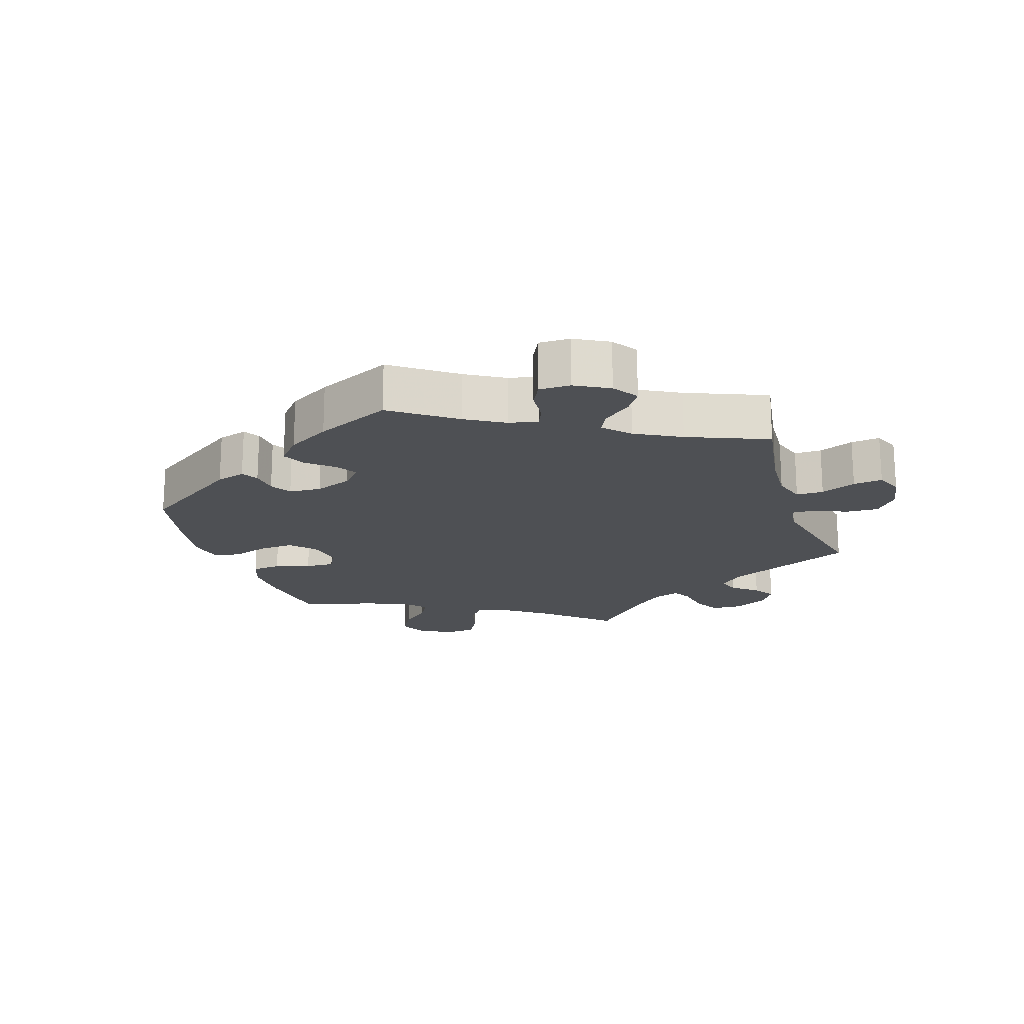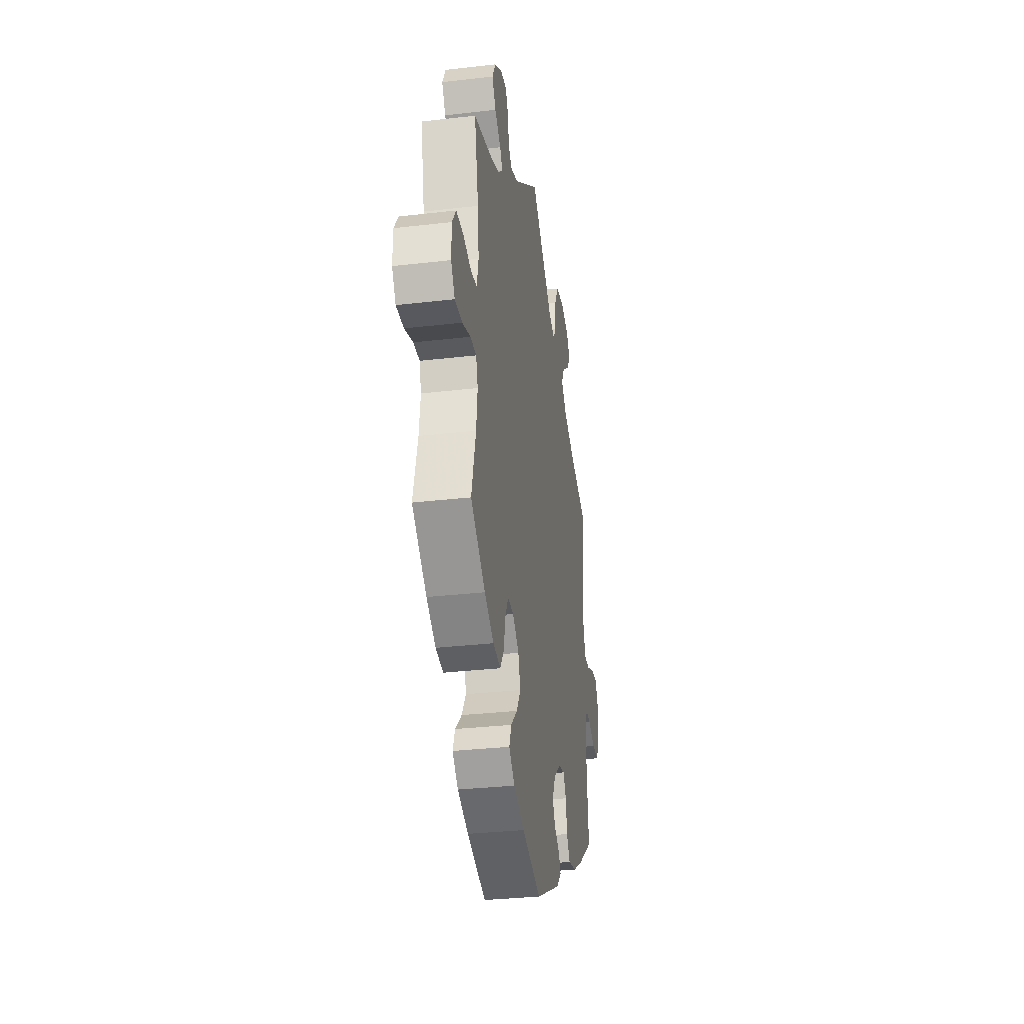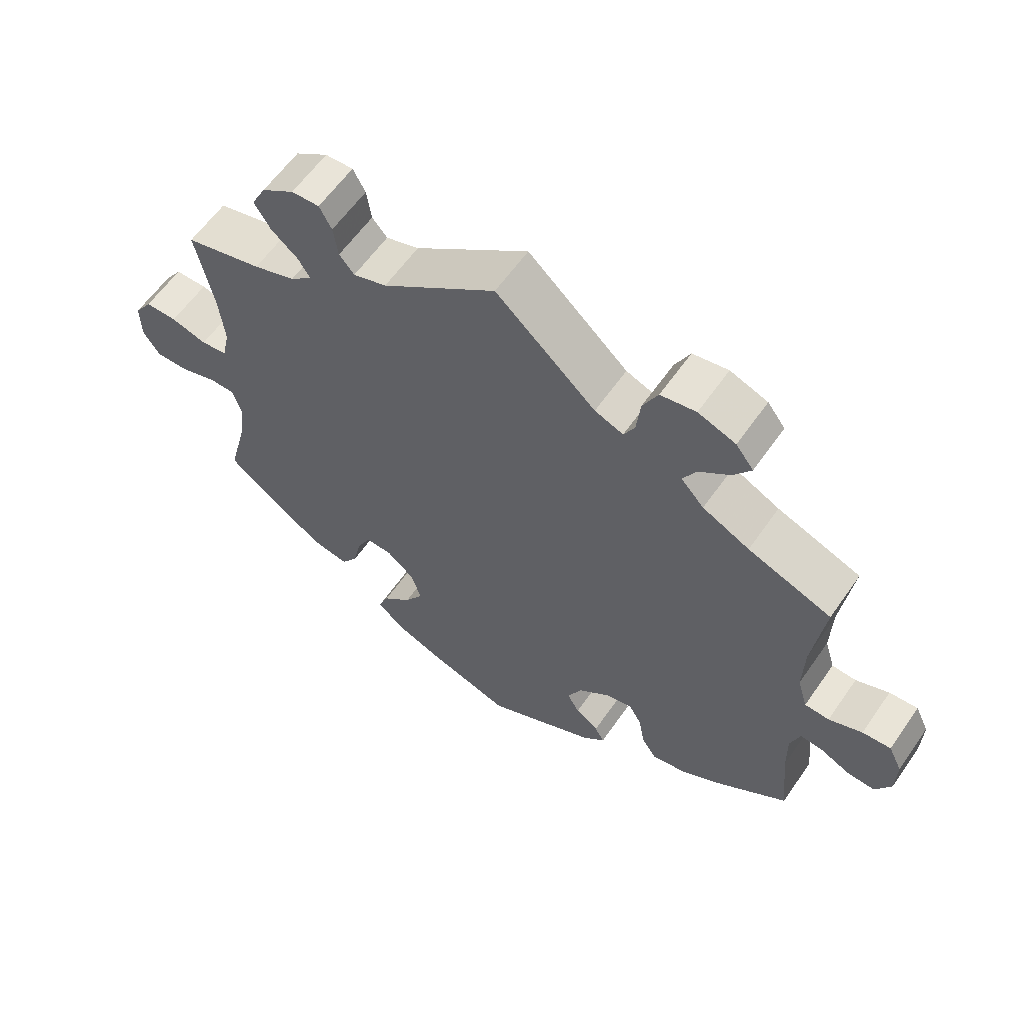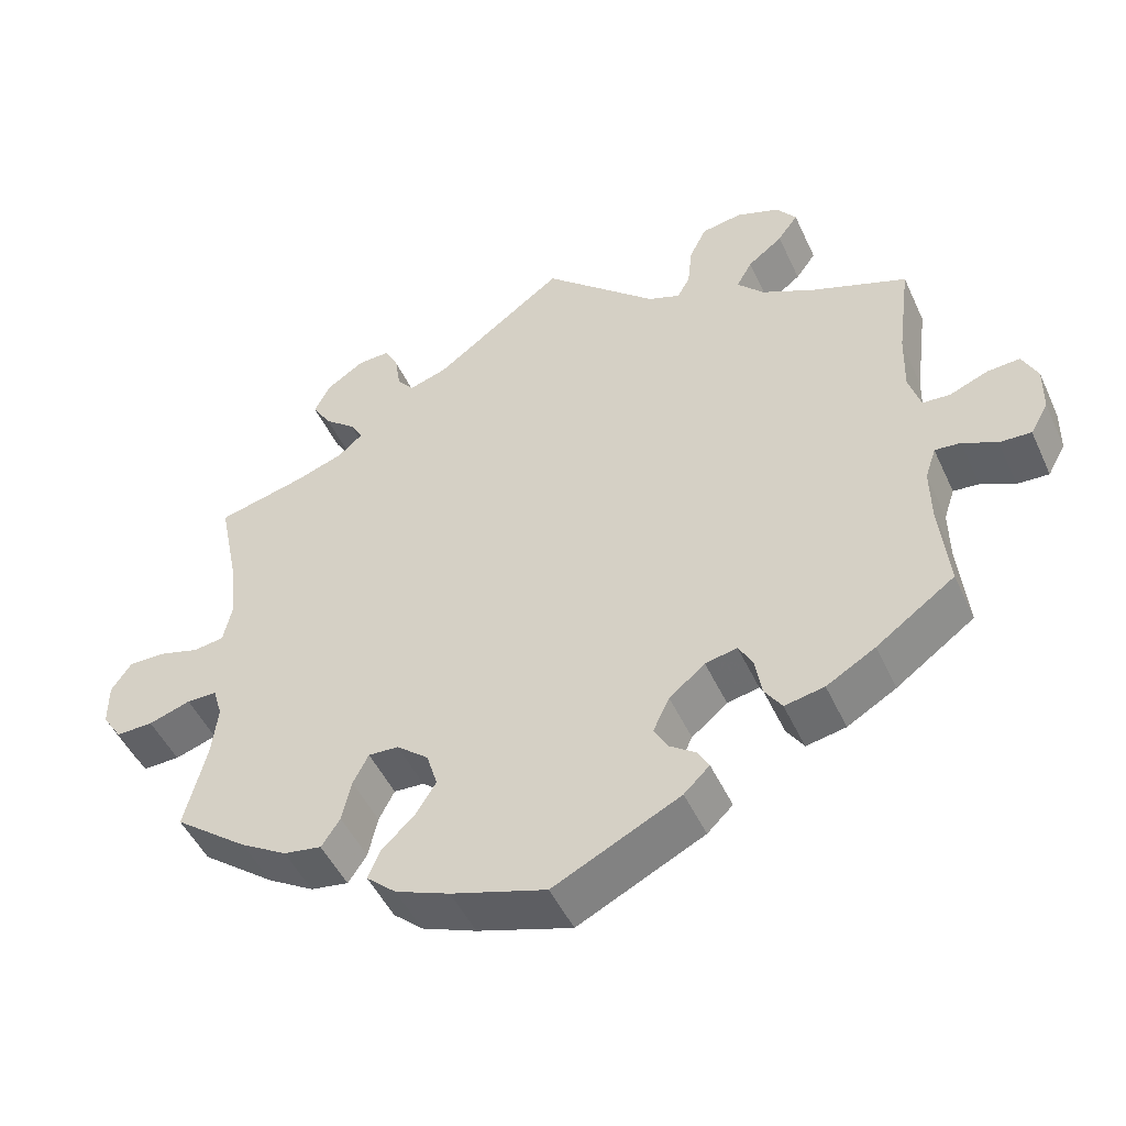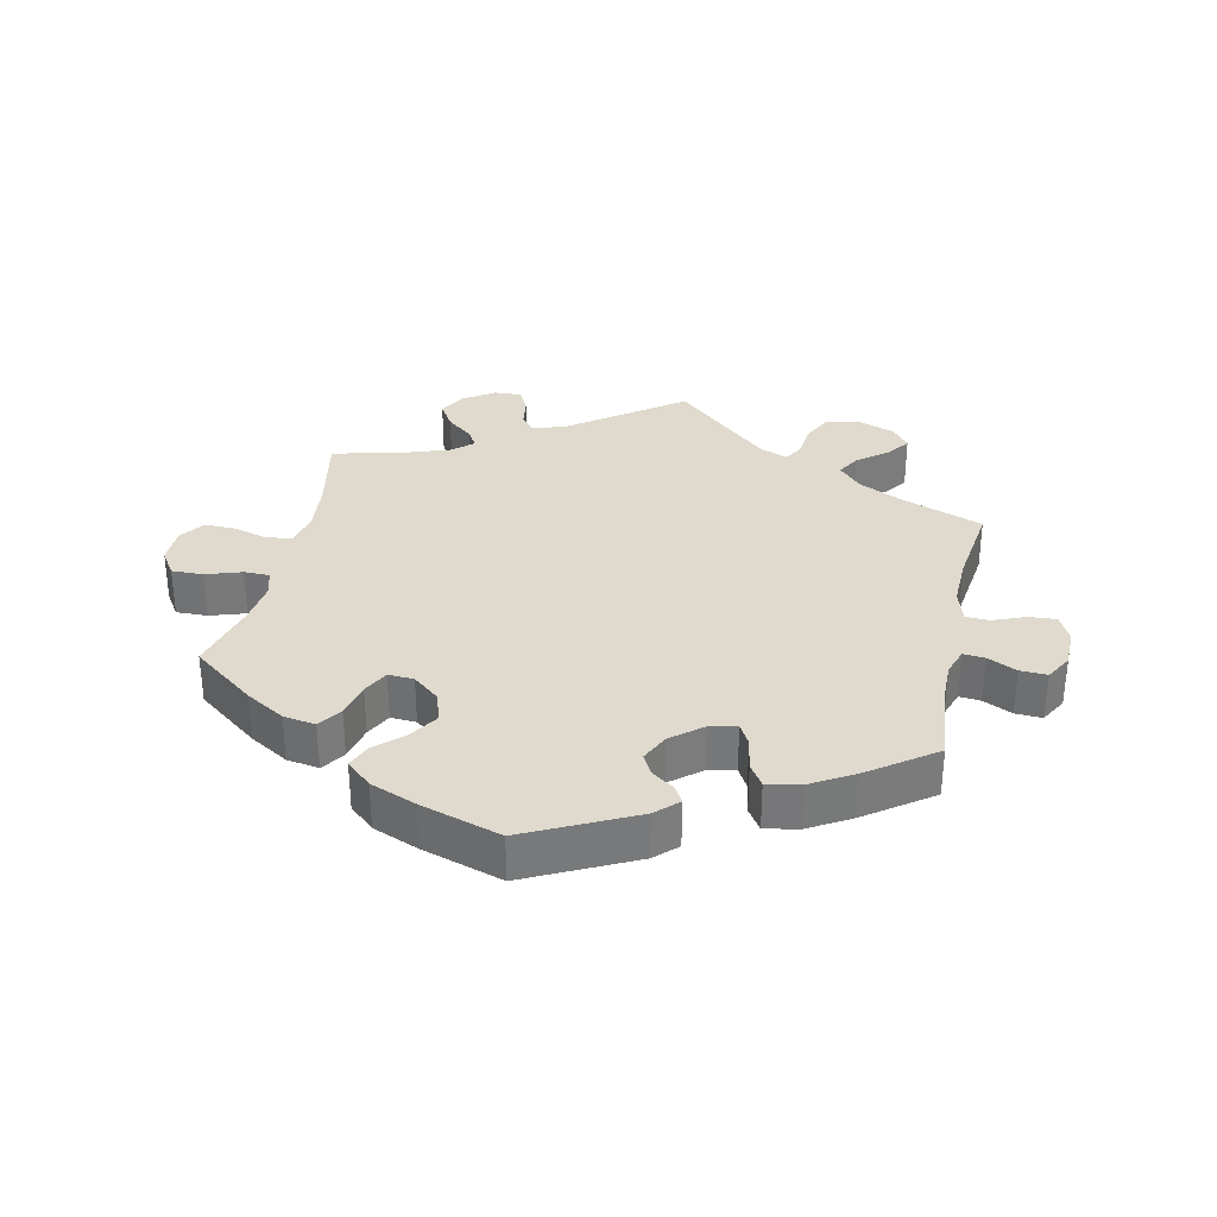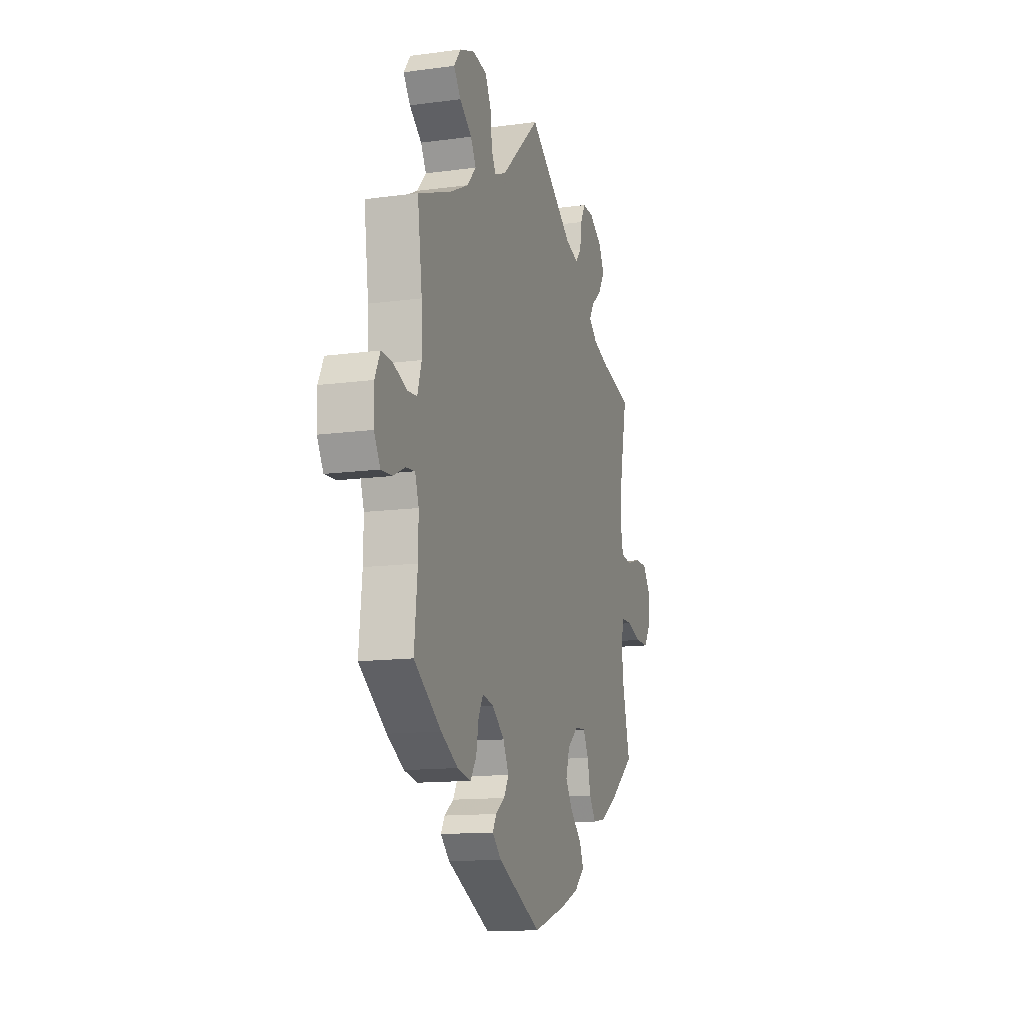
<metadata>
{"format":"obj","ext":"obj","renderer":"f3d","projection":"perspective","resolution":1024,"background":"white","views":[{"elev":-18.9,"azim":-101.5,"up":"+Y"},{"elev":-31.6,"azim":99.4,"up":"+Z"},{"elev":60.3,"azim":-145.3,"up":"+Z"},{"elev":-48.5,"azim":-156.0,"up":"+Z"},{"elev":32.6,"azim":-167.7,"up":"+Y"},{"elev":-13.0,"azim":-72.7,"up":"+Z"}]}
</metadata>
<code>
v 0.475 0.07 0.163
v 0.467 0.07 0.085
v 0.478 0.07 0.034
v 0.517 0.07 0.028
v 0.57 0.07 0.043
v 0.617 0.07 0.043
v 0.643 0.07 0.005
v 0.643 0.07 -0.051
v 0.618 0.07 -0.089
v 0.57 0.07 -0.088
v 0.516 0.07 -0.07
v 0.477 0.07 -0.07
v 0.465 0.07 -0.11
v 0.473 0.07 -0.177
v 0.501 0.07 -0.288
v 0.406 0.07 -0.361
v 0.346 0.07 -0.397
v 0.297 0.07 -0.405
v 0.273 0.07 -0.369
v 0.261 0.07 -0.315
v 0.241 0.07 -0.276
v 0.202 0.07 -0.278
v 0.161 0.07 -0.312
v 0.147 0.07 -0.358
v 0.174 0.07 -0.401
v 0.216 0.07 -0.441
v 0.231 0.07 -0.478
v 0.193 0.07 -0.512
v 0.123 0.07 -0.54
v 0.001 0.07 -0.578
v -0.162 0.07 -0.497
v -0.195 0.07 -0.465
v -0.181 0.07 -0.44
v -0.147 0.07 -0.416
v -0.129 0.07 -0.384
v -0.15 0.07 -0.34
v -0.196 0.07 -0.302
v -0.237 0.07 -0.293
v -0.255 0.07 -0.325
v -0.264 0.07 -0.376
v -0.286 0.07 -0.409
v -0.337 0.07 -0.399
v -0.4 0.07 -0.362
v -0.501 0.07 -0.289
v -0.489 0.07 -0.173
v -0.488 0.07 -0.105
v -0.502 0.07 -0.063
v -0.535 0.07 -0.066
v -0.579 0.07 -0.087
v -0.62 0.07 -0.089
v -0.643 0.07 -0.048
v -0.644 0.07 0.011
v -0.624 0.07 0.052
v -0.582 0.07 0.049
v -0.533 0.07 0.029
v -0.497 0.07 0.031
v -0.482 0.07 0.081
v -0.484 0.07 0.159
v -0.501 0.07 0.289
v -0.378 0.07 0.335
v -0.309 0.07 0.369
v -0.275 0.07 0.406
v -0.295 0.07 0.442
v -0.34 0.07 0.477
v -0.366 0.07 0.513
v -0.34 0.07 0.547
v -0.285 0.07 0.567
v -0.233 0.07 0.558
v -0.211 0.07 0.514
v -0.205 0.07 0.459
v -0.189 0.07 0.429
v -0.147 0.07 0.445
v 0 0.07 0.578
v 0.168 0.07 0.453
v 0.217 0.07 0.437
v 0.239 0.07 0.463
v 0.246 0.07 0.51
v 0.264 0.07 0.544
v 0.305 0.07 0.542
v 0.353 0.07 0.51
v 0.374 0.07 0.469
v 0.35 0.07 0.43
v 0.31 0.07 0.397
v 0.293 0.07 0.369
v 0.325 0.07 0.341
v 0.387 0.07 0.319
v 0.501 0.07 0.29
v 0.475 0 0.163
v 0.467 0 0.085
v 0.478 0 0.034
v 0.517 0 0.028
v 0.57 0 0.043
v 0.617 0 0.043
v 0.643 0 0.005
v 0.643 0 -0.051
v 0.618 0 -0.089
v 0.57 0 -0.088
v 0.516 0 -0.07
v 0.477 0 -0.07
v 0.465 0 -0.11
v 0.473 0 -0.177
v 0.501 0 -0.288
v 0.406 0 -0.361
v 0.346 0 -0.397
v 0.297 0 -0.405
v 0.273 0 -0.369
v 0.261 0 -0.315
v 0.241 0 -0.276
v 0.202 0 -0.278
v 0.161 0 -0.312
v 0.147 0 -0.358
v 0.174 0 -0.401
v 0.216 0 -0.441
v 0.231 0 -0.478
v 0.193 0 -0.512
v 0.123 0 -0.54
v 0.001 0 -0.578
v -0.162 0 -0.497
v -0.195 0 -0.465
v -0.181 0 -0.44
v -0.147 0 -0.416
v -0.129 0 -0.384
v -0.15 0 -0.34
v -0.196 0 -0.302
v -0.237 0 -0.293
v -0.255 0 -0.325
v -0.264 0 -0.376
v -0.286 0 -0.409
v -0.337 0 -0.399
v -0.4 0 -0.362
v -0.501 0 -0.289
v -0.489 0 -0.173
v -0.488 0 -0.105
v -0.502 0 -0.063
v -0.535 0 -0.066
v -0.579 0 -0.087
v -0.62 0 -0.089
v -0.643 0 -0.048
v -0.644 0 0.011
v -0.624 0 0.052
v -0.582 0 0.049
v -0.533 0 0.029
v -0.497 0 0.031
v -0.482 0 0.081
v -0.484 0 0.159
v -0.501 0 0.289
v -0.378 0 0.335
v -0.309 0 0.369
v -0.275 0 0.406
v -0.295 0 0.442
v -0.34 0 0.477
v -0.366 0 0.513
v -0.34 0 0.547
v -0.285 0 0.567
v -0.233 0 0.558
v -0.211 0 0.514
v -0.205 0 0.459
v -0.189 0 0.429
v -0.147 0 0.445
v 0 0 0.578
v 0.168 0 0.453
v 0.217 0 0.437
v 0.239 0 0.463
v 0.246 0 0.51
v 0.264 0 0.544
v 0.305 0 0.542
v 0.353 0 0.51
v 0.374 0 0.469
v 0.35 0 0.43
v 0.31 0 0.397
v 0.293 0 0.369
v 0.325 0 0.341
v 0.387 0 0.319
v 0.501 0 0.29
f 86 87 1
f 85 86 1 2
f 84 85 2 3
f 80 81 82 83
f 80 83 84
f 79 80 84
f 76 77 78 79
f 76 79 84
f 75 76 84 3
f 72 73 74
f 71 72 74 75
f 67 68 69 70
f 67 70 71
f 66 67 71
f 63 64 65 66
f 62 63 66 71
f 61 62 71 75
f 58 59 60
f 57 58 60 61
f 56 57 61 75
f 52 53 54 55
f 52 55 56
f 51 52 56
f 48 49 50 51
f 47 48 51 56
f 46 47 56 75
f 42 43 44 45
f 39 40 41 42
f 38 39 42 45
f 37 38 45 46
f 31 32 33 34
f 31 34 35
f 30 31 35
f 29 30 35 36
f 25 26 27 28
f 24 25 28 29
f 17 18 19 20
f 17 20 21
f 14 15 16 17
f 13 14 17 21
f 12 13 21 22
f 8 9 10 11
f 8 11 12
f 7 8 12
f 4 5 6 7
f 3 4 7 12
f 37 46 75 3
f 24 29 36 37
f 23 24 37
f 22 23 37 3
f 3 12 22
f 88 174 173
f 89 88 173 172
f 90 89 172 171
f 170 169 168 167
f 171 170 167
f 171 167 166
f 166 165 164 163
f 171 166 163
f 90 171 163 162
f 161 160 159
f 162 161 159 158
f 157 156 155 154
f 158 157 154
f 158 154 153
f 153 152 151 150
f 158 153 150 149
f 162 158 149 148
f 147 146 145
f 148 147 145 144
f 162 148 144 143
f 142 141 140 139
f 143 142 139
f 143 139 138
f 138 137 136 135
f 143 138 135 134
f 162 143 134 133
f 132 131 130 129
f 129 128 127 126
f 132 129 126 125
f 133 132 125 124
f 121 120 119 118
f 122 121 118
f 122 118 117
f 123 122 117 116
f 115 114 113 112
f 116 115 112 111
f 107 106 105 104
f 108 107 104
f 104 103 102 101
f 108 104 101 100
f 109 108 100 99
f 98 97 96 95
f 99 98 95
f 99 95 94
f 94 93 92 91
f 99 94 91 90
f 90 162 133 124
f 124 123 116 111
f 124 111 110
f 90 124 110 109
f 109 99 90
f 1 88 89 2
f 2 89 90 3
f 3 90 91 4
f 4 91 92 5
f 5 92 93 6
f 6 93 94 7
f 7 94 95 8
f 8 95 96 9
f 9 96 97 10
f 10 97 98 11
f 11 98 99 12
f 12 99 100 13
f 13 100 101 14
f 14 101 102 15
f 15 102 103 16
f 16 103 104 17
f 17 104 105 18
f 18 105 106 19
f 19 106 107 20
f 20 107 108 21
f 21 108 109 22
f 22 109 110 23
f 23 110 111 24
f 24 111 112 25
f 25 112 113 26
f 26 113 114 27
f 27 114 115 28
f 28 115 116 29
f 29 116 117 30
f 30 117 118 31
f 31 118 119 32
f 32 119 120 33
f 33 120 121 34
f 34 121 122 35
f 35 122 123 36
f 36 123 124 37
f 37 124 125 38
f 38 125 126 39
f 39 126 127 40
f 40 127 128 41
f 41 128 129 42
f 42 129 130 43
f 43 130 131 44
f 44 131 132 45
f 45 132 133 46
f 46 133 134 47
f 47 134 135 48
f 48 135 136 49
f 49 136 137 50
f 50 137 138 51
f 51 138 139 52
f 52 139 140 53
f 53 140 141 54
f 54 141 142 55
f 55 142 143 56
f 56 143 144 57
f 57 144 145 58
f 58 145 146 59
f 59 146 147 60
f 60 147 148 61
f 61 148 149 62
f 62 149 150 63
f 63 150 151 64
f 64 151 152 65
f 65 152 153 66
f 66 153 154 67
f 67 154 155 68
f 68 155 156 69
f 69 156 157 70
f 70 157 158 71
f 71 158 159 72
f 72 159 160 73
f 73 160 161 74
f 74 161 162 75
f 75 162 163 76
f 76 163 164 77
f 77 164 165 78
f 78 165 166 79
f 79 166 167 80
f 80 167 168 81
f 81 168 169 82
f 82 169 170 83
f 83 170 171 84
f 84 171 172 85
f 85 172 173 86
f 86 173 174 87
f 87 174 88 1

</code>
